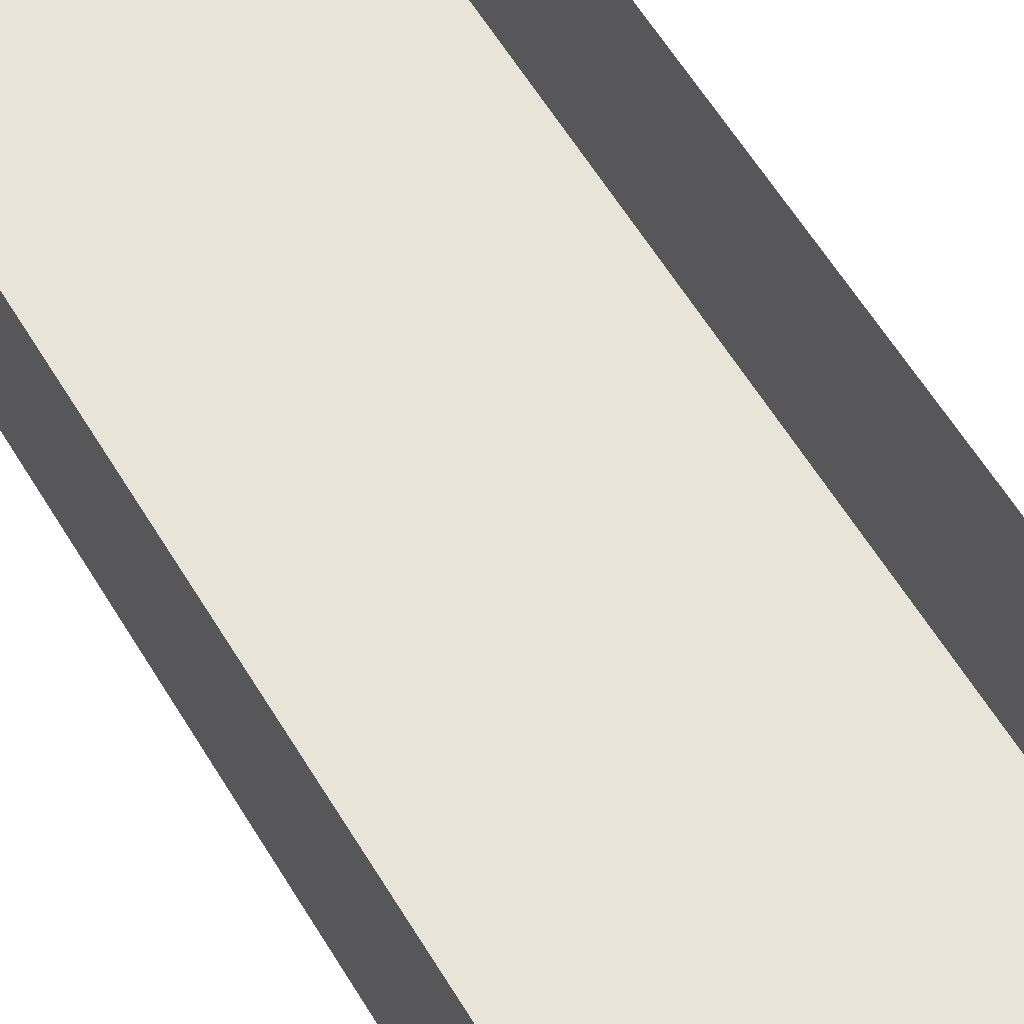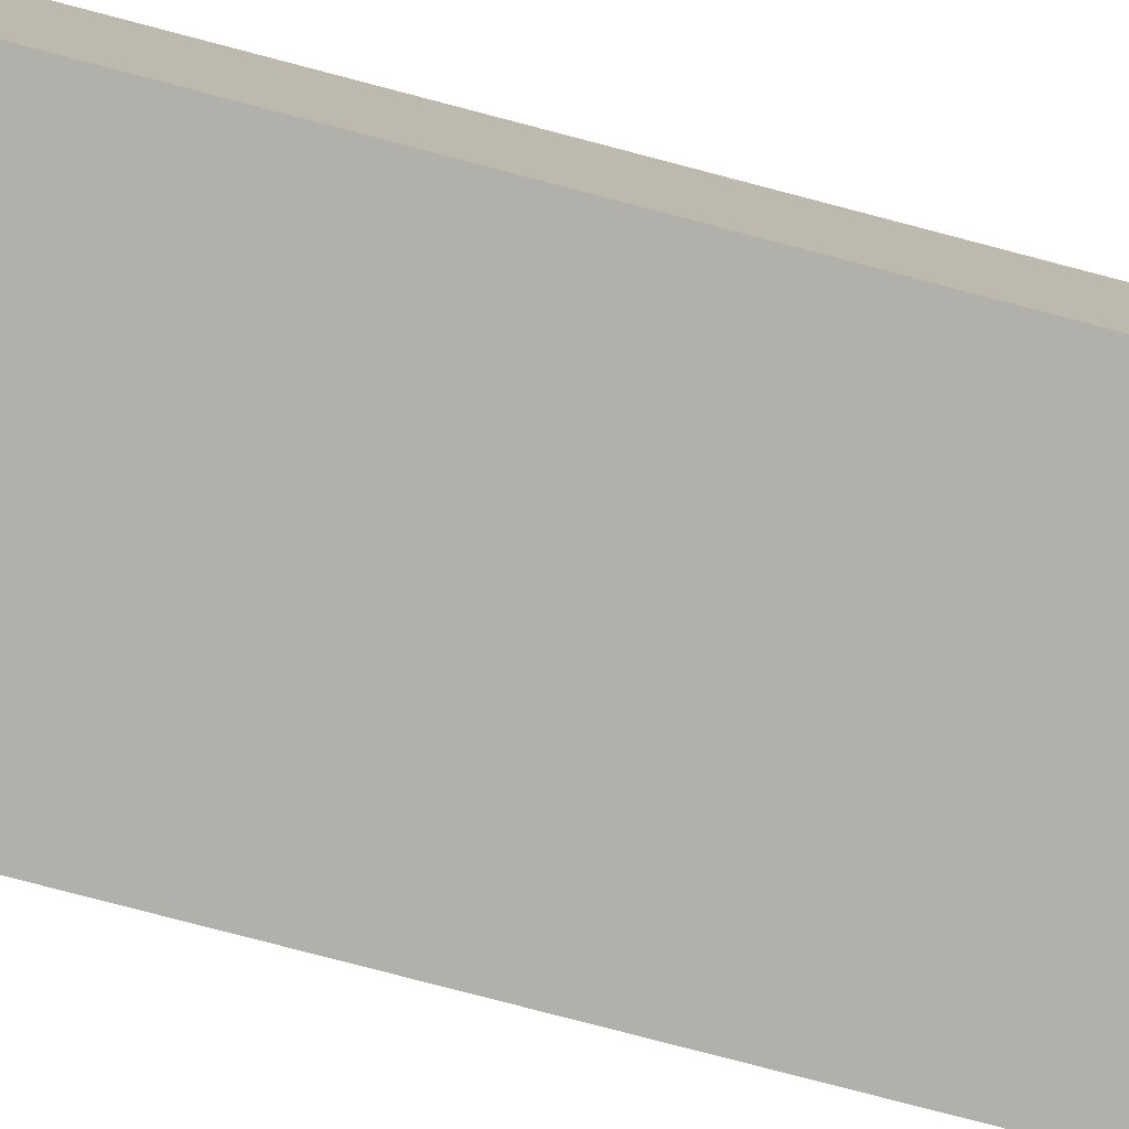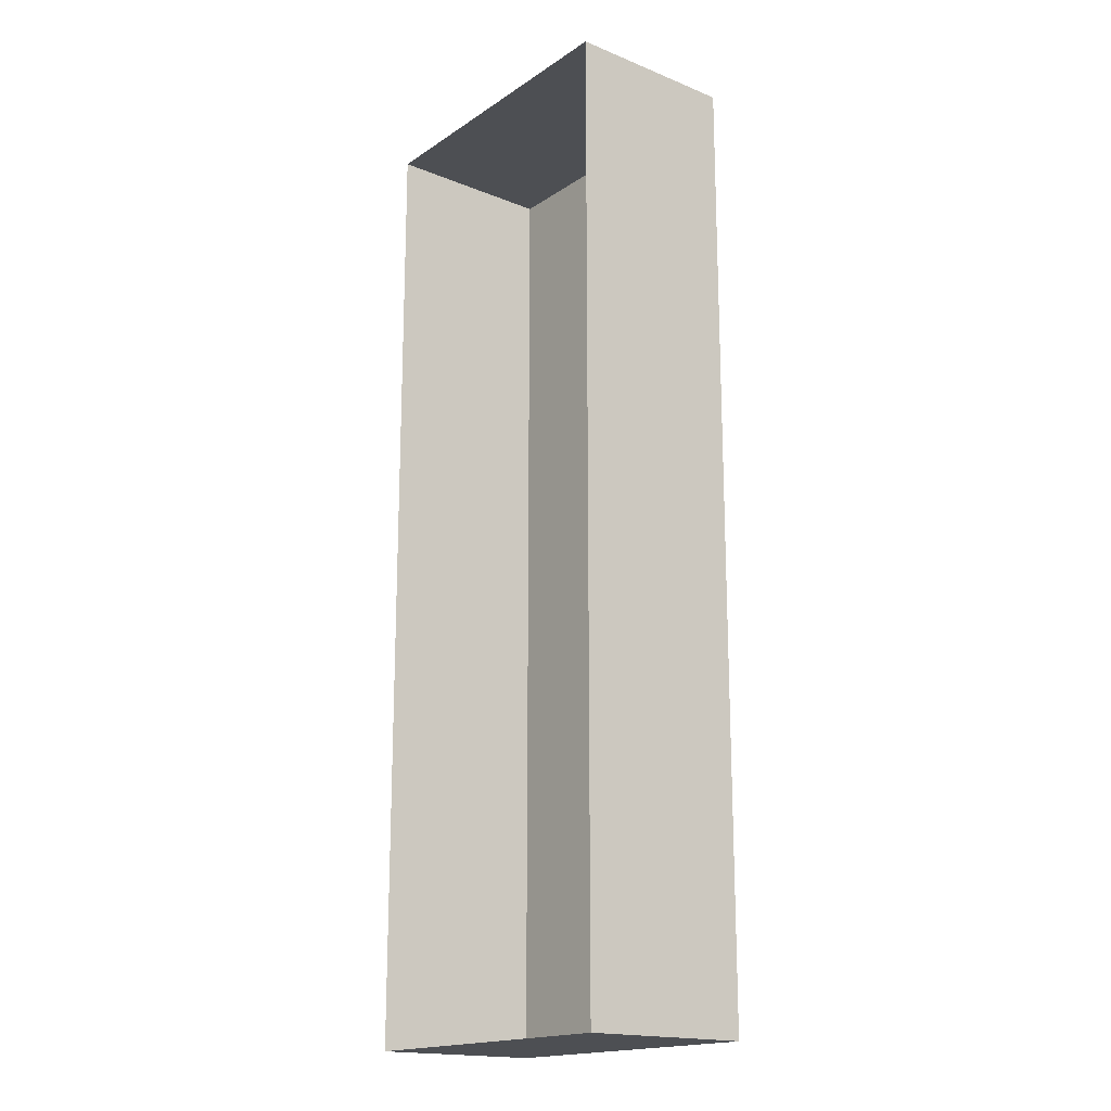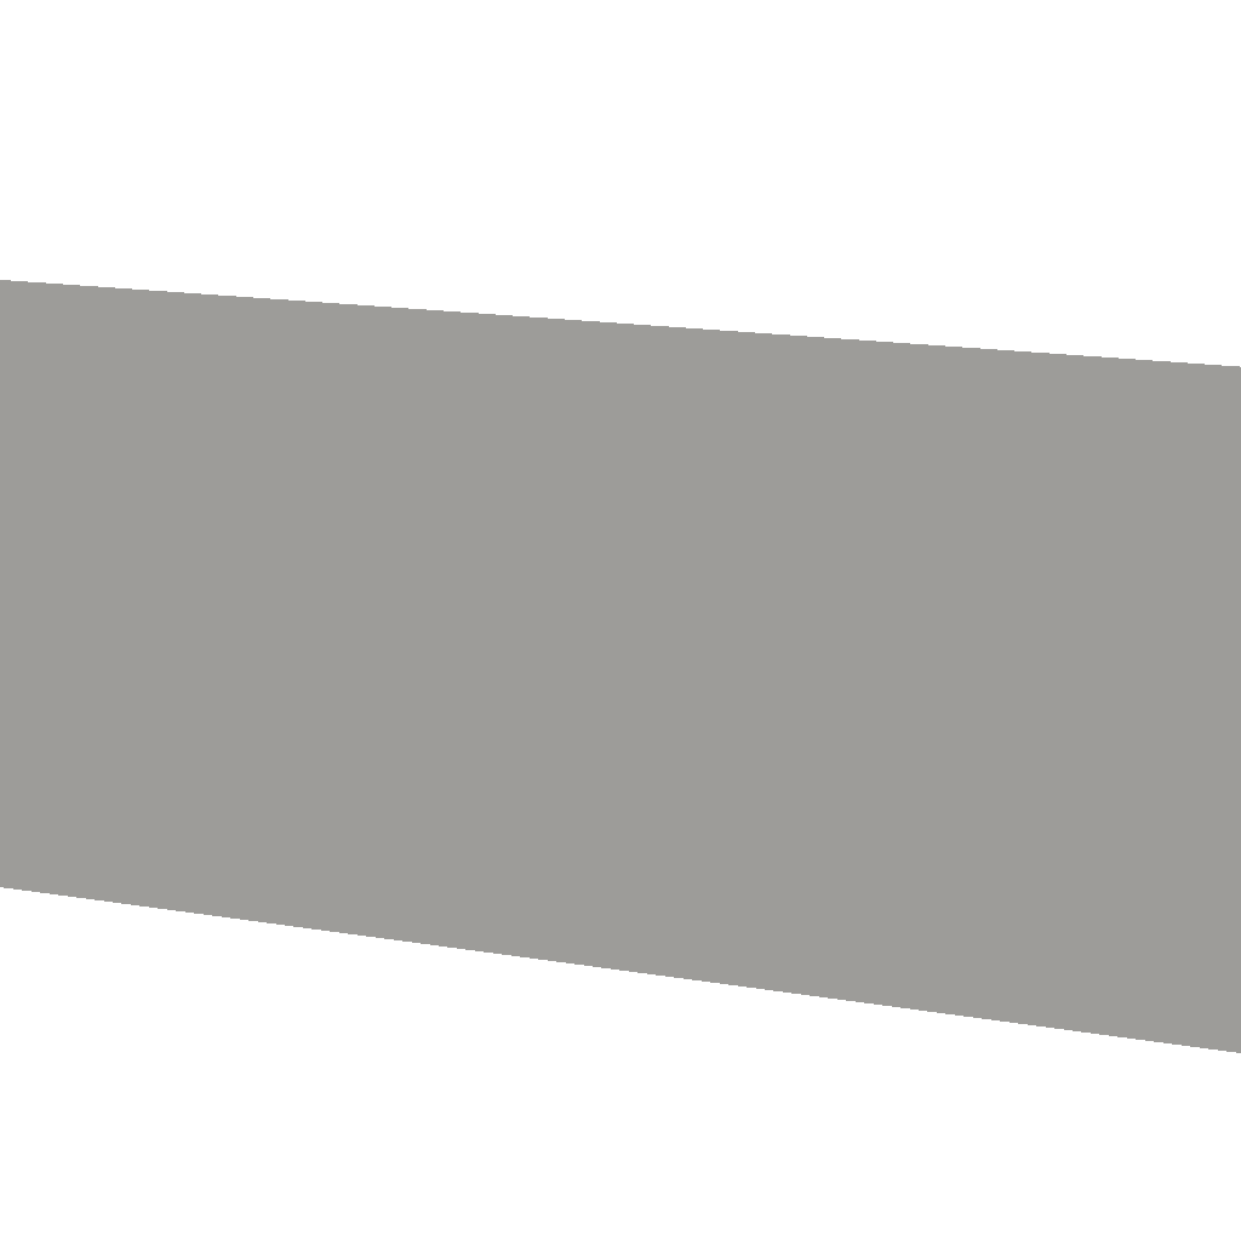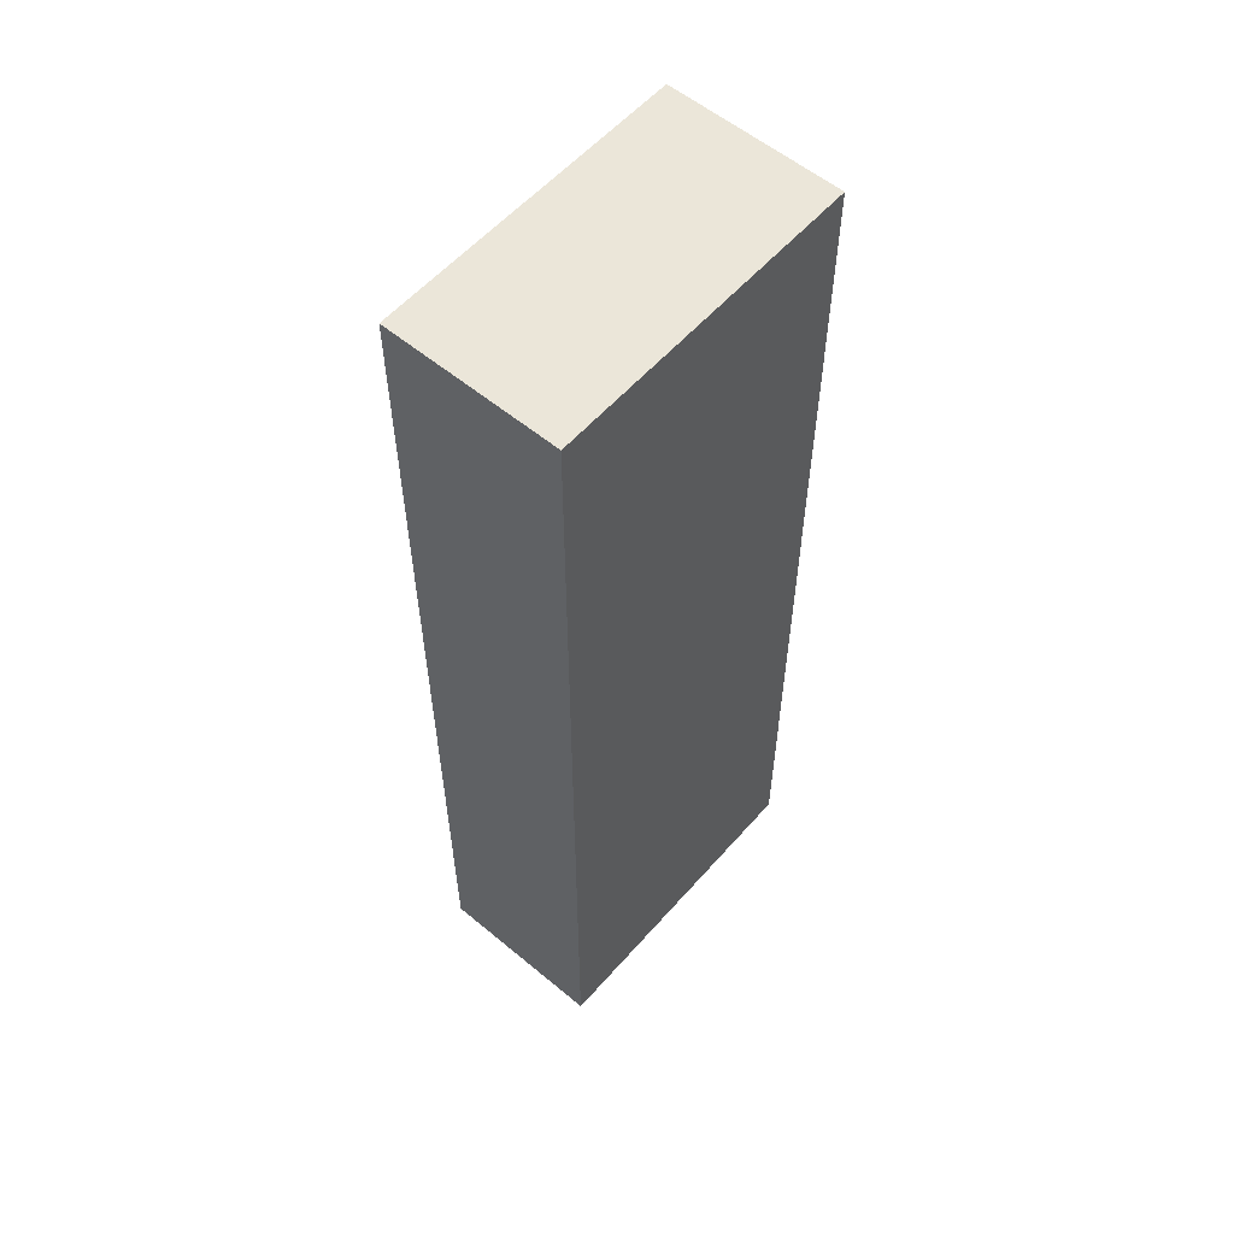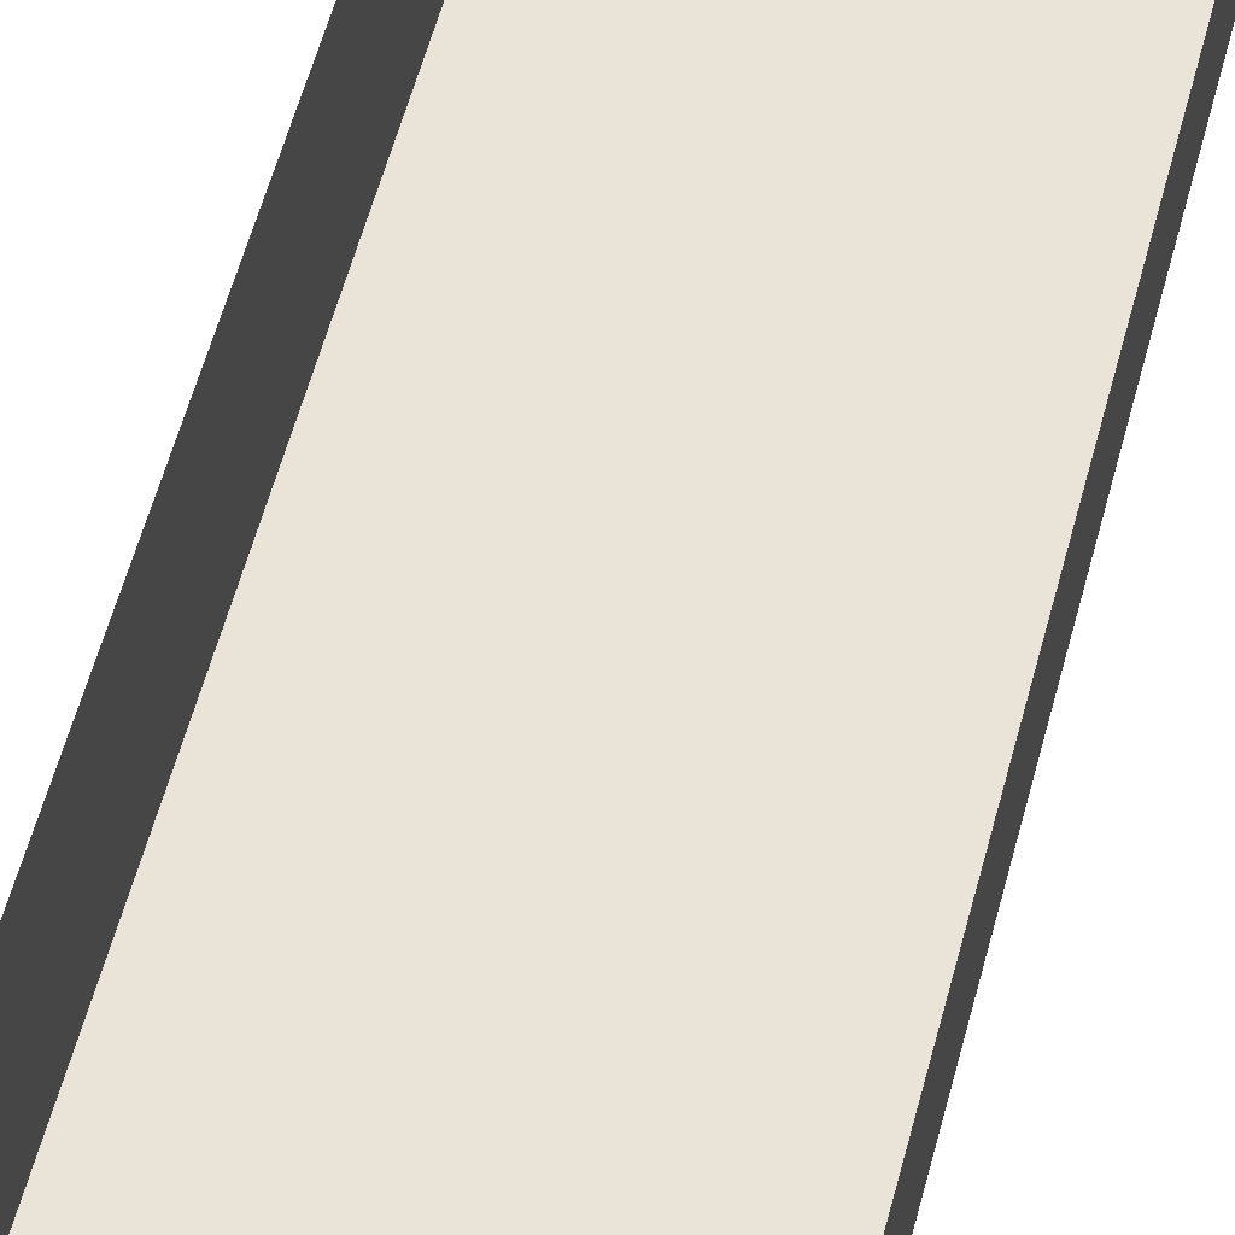
<metadata>
{"format":"obj","ext":"obj","renderer":"f3d","projection":"perspective","resolution":1024,"background":"white","views":[{"elev":60.5,"azim":148.9,"up":"+Y"},{"elev":-78.5,"azim":75.3,"up":"+Y"},{"elev":-17.7,"azim":-128.2,"up":"+Z"},{"elev":10.5,"azim":-61.4,"up":"+Y"},{"elev":57.2,"azim":-49.2,"up":"+Z"},{"elev":61.0,"azim":15.3,"up":"+Y"}]}
</metadata>
<code>
o Cube_Cube.004
v -2.51 -1.369 7.658
v -2.51 1.369 7.658
v -2.51 -1.369 -7.658
v -2.51 1.369 -7.658
v 2.51 -1.369 7.658
v 2.51 1.369 7.658
v 2.51 -1.369 -7.658
v 2.51 1.369 -7.658
f 2 3 1
f 4 7 3
f 8 5 7
f 6 1 5
f 7 1 3
f 2 4 3
f 4 8 7
f 8 6 5
f 6 2 1
f 7 5 1

</code>
